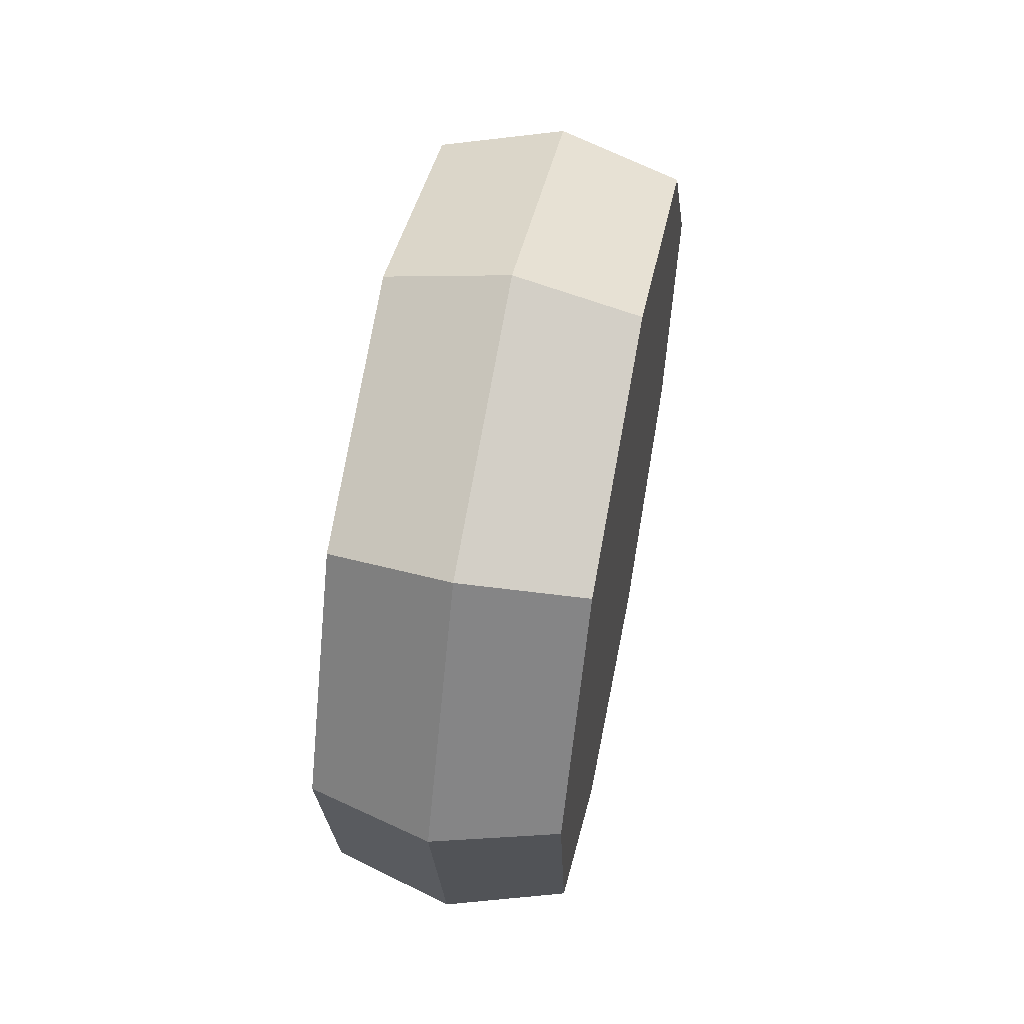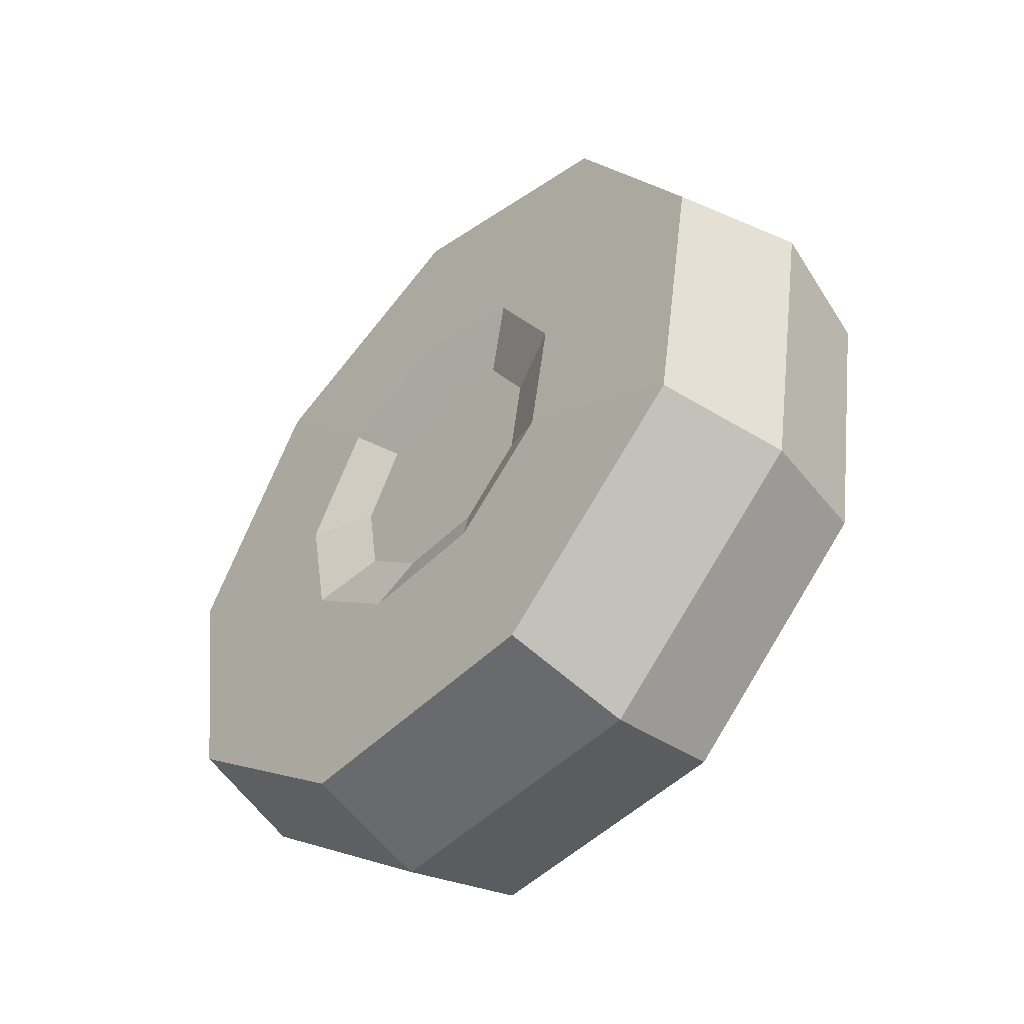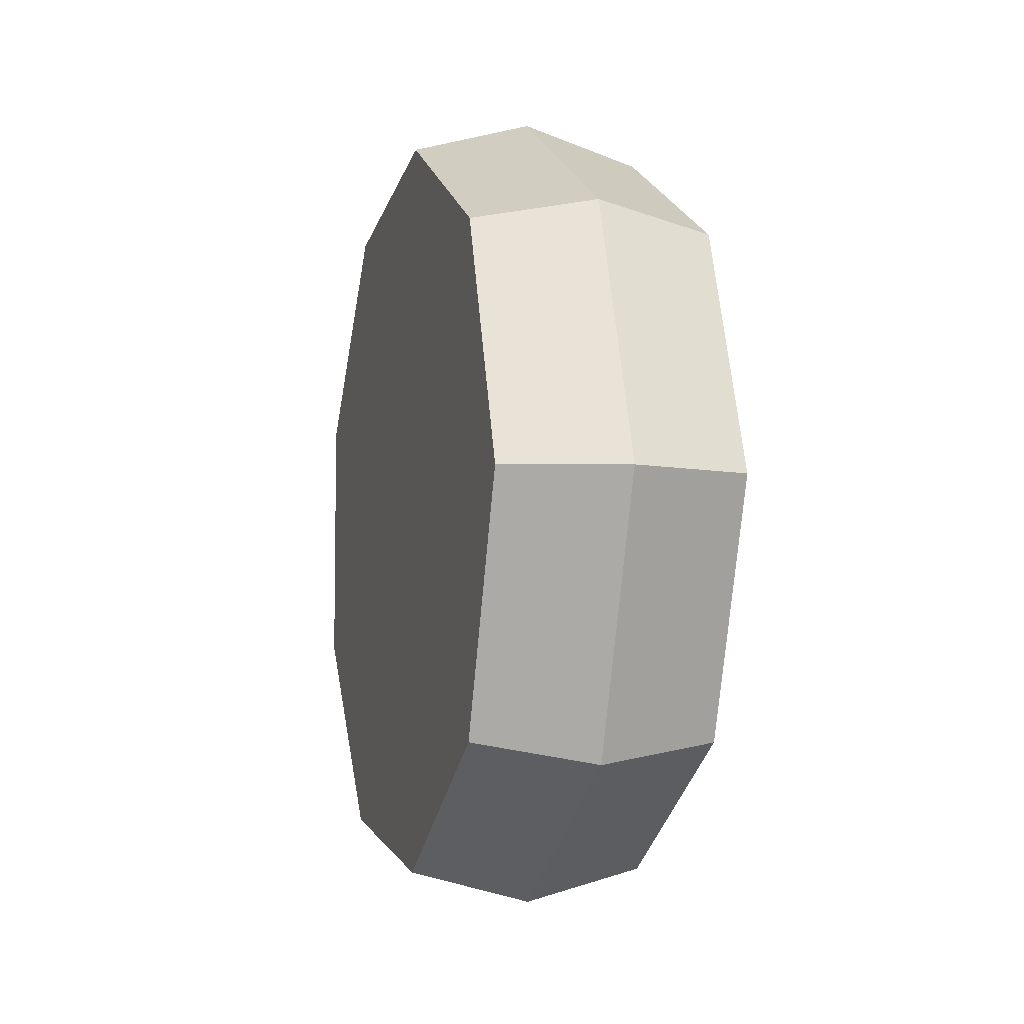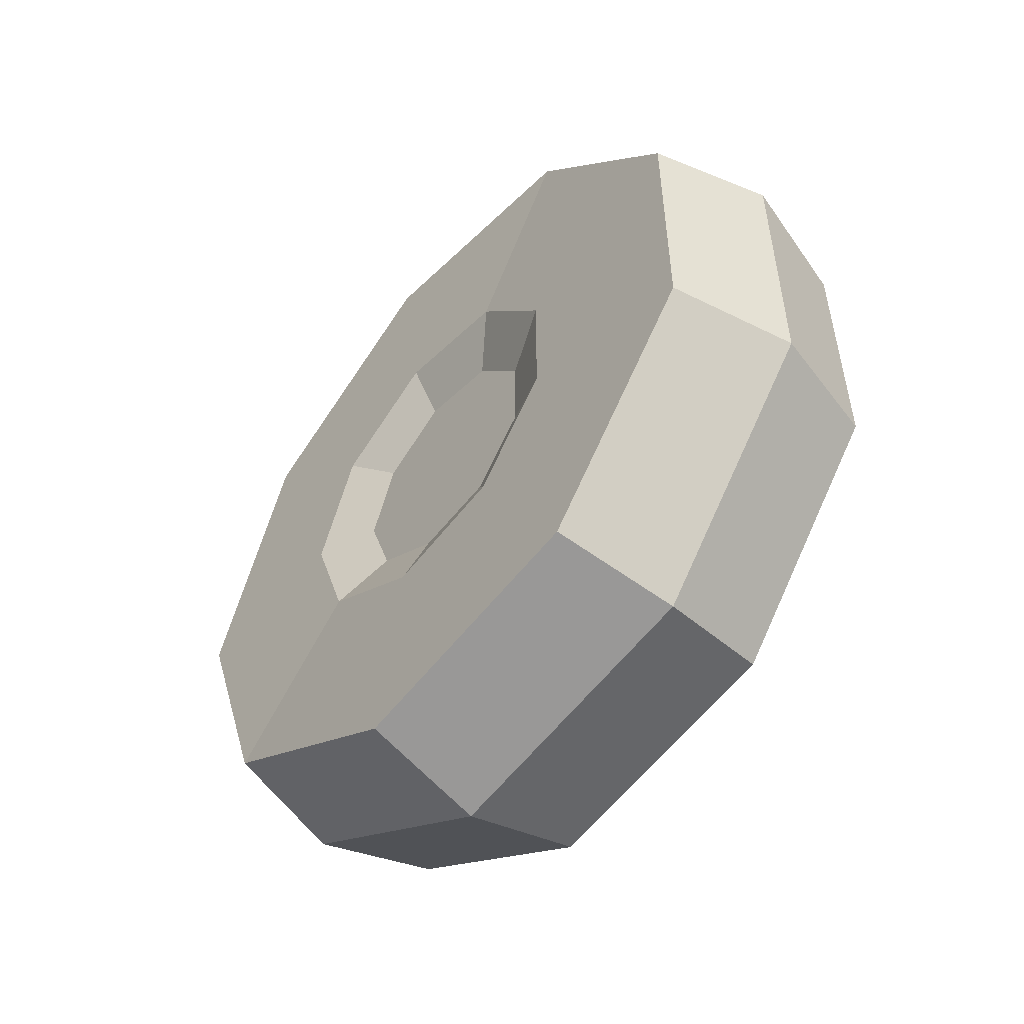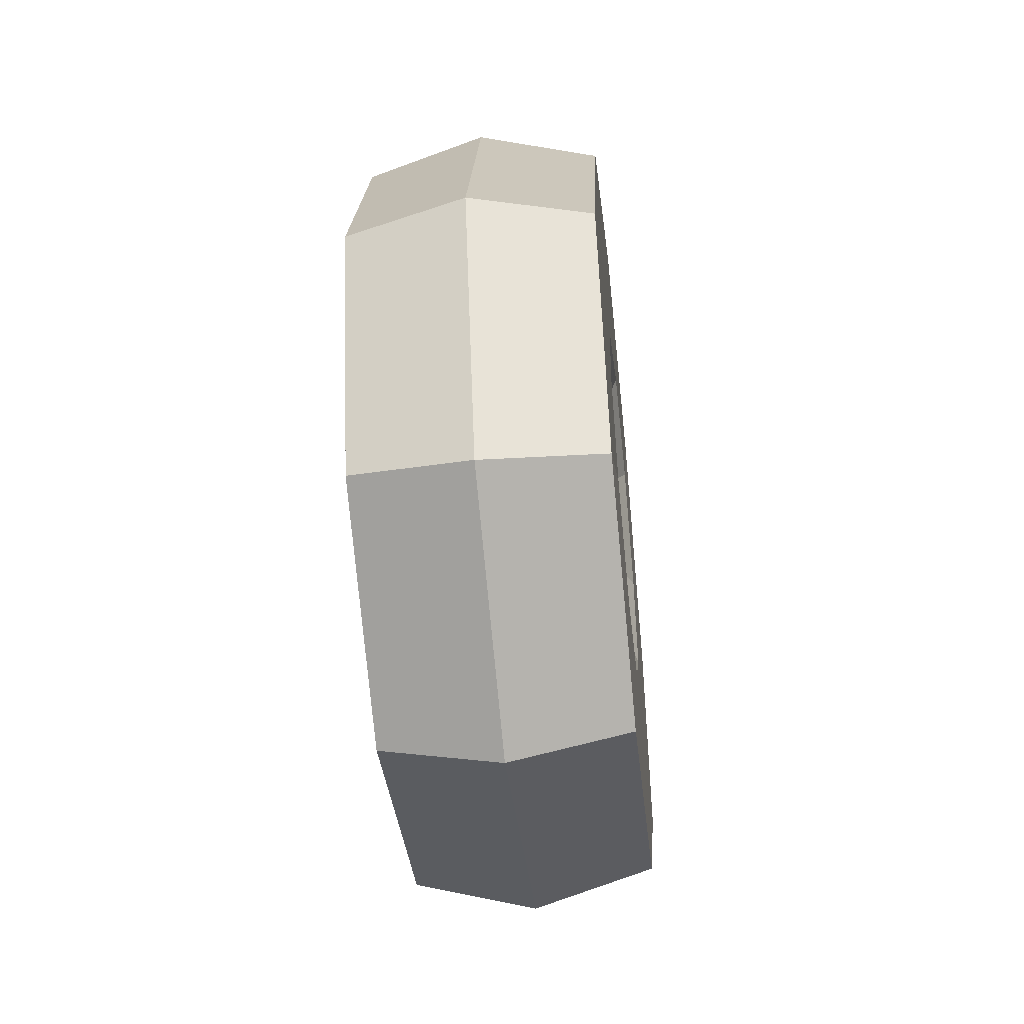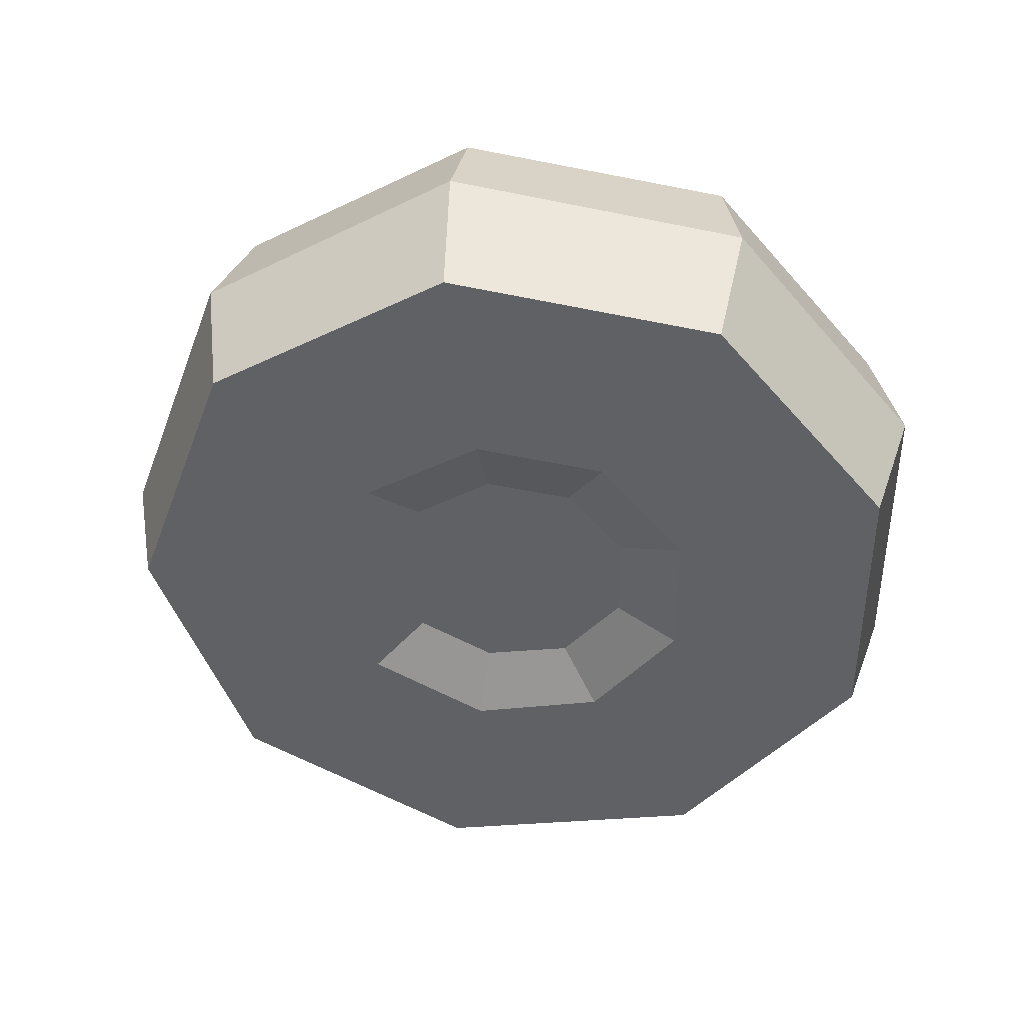
<metadata>
{"format":"obj","ext":"obj","renderer":"f3d","projection":"perspective","resolution":1024,"background":"white","views":[{"elev":58.0,"azim":11.1,"up":"+Y"},{"elev":-49.2,"azim":-42.6,"up":"+Y"},{"elev":-6.3,"azim":164.2,"up":"+Z"},{"elev":-52.6,"azim":-40.4,"up":"+Z"},{"elev":-48.2,"azim":-173.7,"up":"+Z"},{"elev":40.3,"azim":-85.6,"up":"+Z"}]}
</metadata>
<code>
g lunar_rover_base_BR
v -0.9274 0.4116 -1.35
v -0.9274 0.3868 -1.183
v -0.9274 0.2809 -1.163
v -0.9274 0.1908 -1.312
v -0.9274 0.04668 -0.9129
v -0.9274 0.2809 -0.8881
v -0.9274 0.1908 -0.7417
v -0.9274 0.2111 -0.9714
v -0.9274 0.04668 -1.138
v -0.9274 0.2111 -1.08
v -0.9274 0.6053 -0.8138
v -0.9274 0.4814 -0.9241
v -0.9274 0.5197 -1.026
v -0.9274 0.6841 -1.026
v -0.9274 0.6053 -1.237
v -0.9274 0.4814 -1.129
v -0.9274 0.3868 -1.183
v -0.9274 0.4116 -1.35
v -0.9274 0.4116 -0.7034
v -0.9274 0.3868 -0.8701
v -0.9274 0.4814 -0.9241
v -0.9274 0.6053 -0.8138
v -0.9274 0.6841 -1.026
v -0.9274 0.5197 -1.026
v -0.9274 0.4814 -1.129
v -0.9274 0.6053 -1.237
v -0.9274 0.1908 -1.312
v -0.9274 0.2809 -1.163
v -0.9274 0.2111 -1.08
v -0.9274 0.04668 -1.138
v -0.9274 0.1908 -0.7417
v -0.9274 0.2809 -0.8881
v -0.9274 0.3868 -0.8701
v -0.9274 0.4116 -0.7034
v -0.8238 0.6256 -0.7958
v -0.8238 0.7112 -1.026
v -0.7202 0.6841 -1.026
v -0.7202 0.6053 -0.8138
v -0.8238 0.6256 -1.255
v -0.8238 0.4161 -1.377
v -0.7202 0.4116 -1.35
v -0.7202 0.6053 -1.237
v -0.8238 0.01965 -1.147
v -0.8238 0.01965 -0.9039
v -0.7202 0.04668 -0.9129
v -0.7202 0.04668 -1.138
v -0.8238 0.4161 -0.6741
v -0.8238 0.6256 -0.7958
v -0.7202 0.6053 -0.8138
v -0.7202 0.4116 -0.7034
v -0.8238 0.7112 -1.026
v -0.8238 0.6256 -1.255
v -0.7202 0.6053 -1.237
v -0.7202 0.6841 -1.026
v -0.8238 0.1751 -1.334
v -0.8238 0.01965 -1.147
v -0.7202 0.04668 -1.138
v -0.7202 0.1908 -1.312
v -0.8238 0.1751 -0.7169
v -0.8238 0.4161 -0.6741
v -0.7202 0.4116 -0.7034
v -0.7202 0.1908 -0.7417
v -0.8238 0.4161 -1.377
v -0.8238 0.1751 -1.334
v -0.7202 0.1908 -1.312
v -0.7202 0.4116 -1.35
v -0.8238 0.01965 -0.9039
v -0.8238 0.1751 -0.7169
v -0.7202 0.1908 -0.7417
v -0.7202 0.04668 -0.9129
v -0.9274 0.04668 -0.9129
v -0.9274 0.1908 -0.7417
v -0.8238 0.1751 -0.7169
v -0.8238 0.01965 -0.9039
v -0.9274 0.4116 -1.35
v -0.9274 0.1908 -1.312
v -0.8238 0.1751 -1.334
v -0.8238 0.4161 -1.377
v -0.9274 0.1908 -0.7417
v -0.9274 0.4116 -0.7034
v -0.8238 0.4161 -0.6741
v -0.8238 0.1751 -0.7169
v -0.9274 0.1908 -1.312
v -0.9274 0.04668 -1.138
v -0.8238 0.01965 -1.147
v -0.8238 0.1751 -1.334
v -0.9274 0.6841 -1.026
v -0.9274 0.6053 -1.237
v -0.8238 0.6256 -1.255
v -0.8238 0.7112 -1.026
v -0.9274 0.4116 -0.7034
v -0.9274 0.6053 -0.8138
v -0.8238 0.6256 -0.7958
v -0.8238 0.4161 -0.6741
v -0.9274 0.04668 -1.138
v -0.9274 0.04668 -0.9129
v -0.8238 0.01965 -0.9039
v -0.8238 0.01965 -1.147
v -0.9274 0.6053 -1.237
v -0.9274 0.4116 -1.35
v -0.8238 0.4161 -1.377
v -0.8238 0.6256 -1.255
v -0.9274 0.6053 -0.8138
v -0.9274 0.6841 -1.026
v -0.8238 0.7112 -1.026
v -0.8238 0.6256 -0.7958
v -0.7202 0.1908 -1.312
v -0.7202 0.04668 -1.138
v -0.7202 0.04668 -0.9129
v -0.7202 0.1908 -0.7417
v -0.7202 0.4116 -0.7034
v -0.7202 0.4116 -1.35
v -0.7202 0.6053 -1.237
v -0.7202 0.6053 -0.8138
v -0.7202 0.6841 -1.026
v -0.9274 0.4814 -1.129
v -0.9071 0.4409 -1.093
v -0.9071 0.3801 -1.127
v -0.9274 0.3868 -1.183
v -0.9274 0.2111 -1.08
v -0.9071 0.2629 -1.062
v -0.9071 0.2629 -0.9895
v -0.9274 0.2111 -0.9714
v -0.9274 0.3868 -0.8701
v -0.9071 0.3801 -0.9241
v -0.9071 0.4409 -0.9602
v -0.9274 0.4814 -0.9241
v -0.9274 0.5197 -1.026
v -0.9071 0.4657 -1.026
v -0.9071 0.4409 -1.093
v -0.9274 0.4814 -1.129
v -0.9274 0.2809 -1.163
v -0.9071 0.3102 -1.116
v -0.9071 0.2629 -1.062
v -0.9274 0.2111 -1.08
v -0.9274 0.2809 -0.8881
v -0.9071 0.3102 -0.9354
v -0.9071 0.3801 -0.9241
v -0.9274 0.3868 -0.8701
v -0.9274 0.3868 -1.183
v -0.9071 0.3801 -1.127
v -0.9071 0.3102 -1.116
v -0.9274 0.2809 -1.163
v -0.9274 0.2111 -0.9714
v -0.9071 0.2629 -0.9895
v -0.9071 0.3102 -0.9354
v -0.9274 0.2809 -0.8881
v -0.9274 0.4814 -0.9241
v -0.9071 0.4409 -0.9602
v -0.9071 0.4657 -1.026
v -0.9274 0.5197 -1.026
v -0.9071 0.4657 -1.026
v -0.9071 0.3801 -1.127
v -0.9071 0.4409 -1.093
v -0.9071 0.3102 -1.116
v -0.9071 0.2629 -1.062
v -0.9071 0.2629 -0.9895
v -0.9071 0.3102 -0.9354
v -0.9071 0.4409 -0.9602
v -0.9071 0.3801 -0.9241
g lunar_rover_base_BR_0
f 3 2 1
f 4 3 1
f 7 6 5
f 6 8 5
f 5 8 9
f 8 10 9
f 13 12 11
f 14 13 11
f 17 16 15
f 18 17 15
f 21 20 19
f 22 21 19
f 25 24 23
f 26 25 23
f 29 28 27
f 30 29 27
f 33 32 31
f 34 33 31
f 37 36 35
f 38 37 35
f 41 40 39
f 42 41 39
f 45 44 43
f 46 45 43
f 49 48 47
f 50 49 47
f 53 52 51
f 54 53 51
f 57 56 55
f 58 57 55
f 61 60 59
f 62 61 59
f 65 64 63
f 66 65 63
f 69 68 67
f 70 69 67
f 73 72 71
f 74 73 71
f 77 76 75
f 78 77 75
f 81 80 79
f 82 81 79
f 85 84 83
f 86 85 83
f 89 88 87
f 90 89 87
f 93 92 91
f 94 93 91
f 97 96 95
f 98 97 95
f 101 100 99
f 102 101 99
f 105 104 103
f 106 105 103
f 109 108 107
f 107 110 109
f 107 111 110
f 107 112 111
f 112 113 111
f 113 114 111
f 113 115 114
g lunar_rover_base_BR_1
f 118 117 116
f 119 118 116
f 122 121 120
f 123 122 120
f 126 125 124
f 127 126 124
f 130 129 128
f 131 130 128
f 134 133 132
f 135 134 132
f 138 137 136
f 139 138 136
f 142 141 140
f 143 142 140
f 146 145 144
f 147 146 144
f 150 149 148
f 151 150 148
f 154 153 152
f 153 155 152
f 152 155 156
f 152 156 157
f 157 158 152
f 152 158 159
f 158 160 159

</code>
